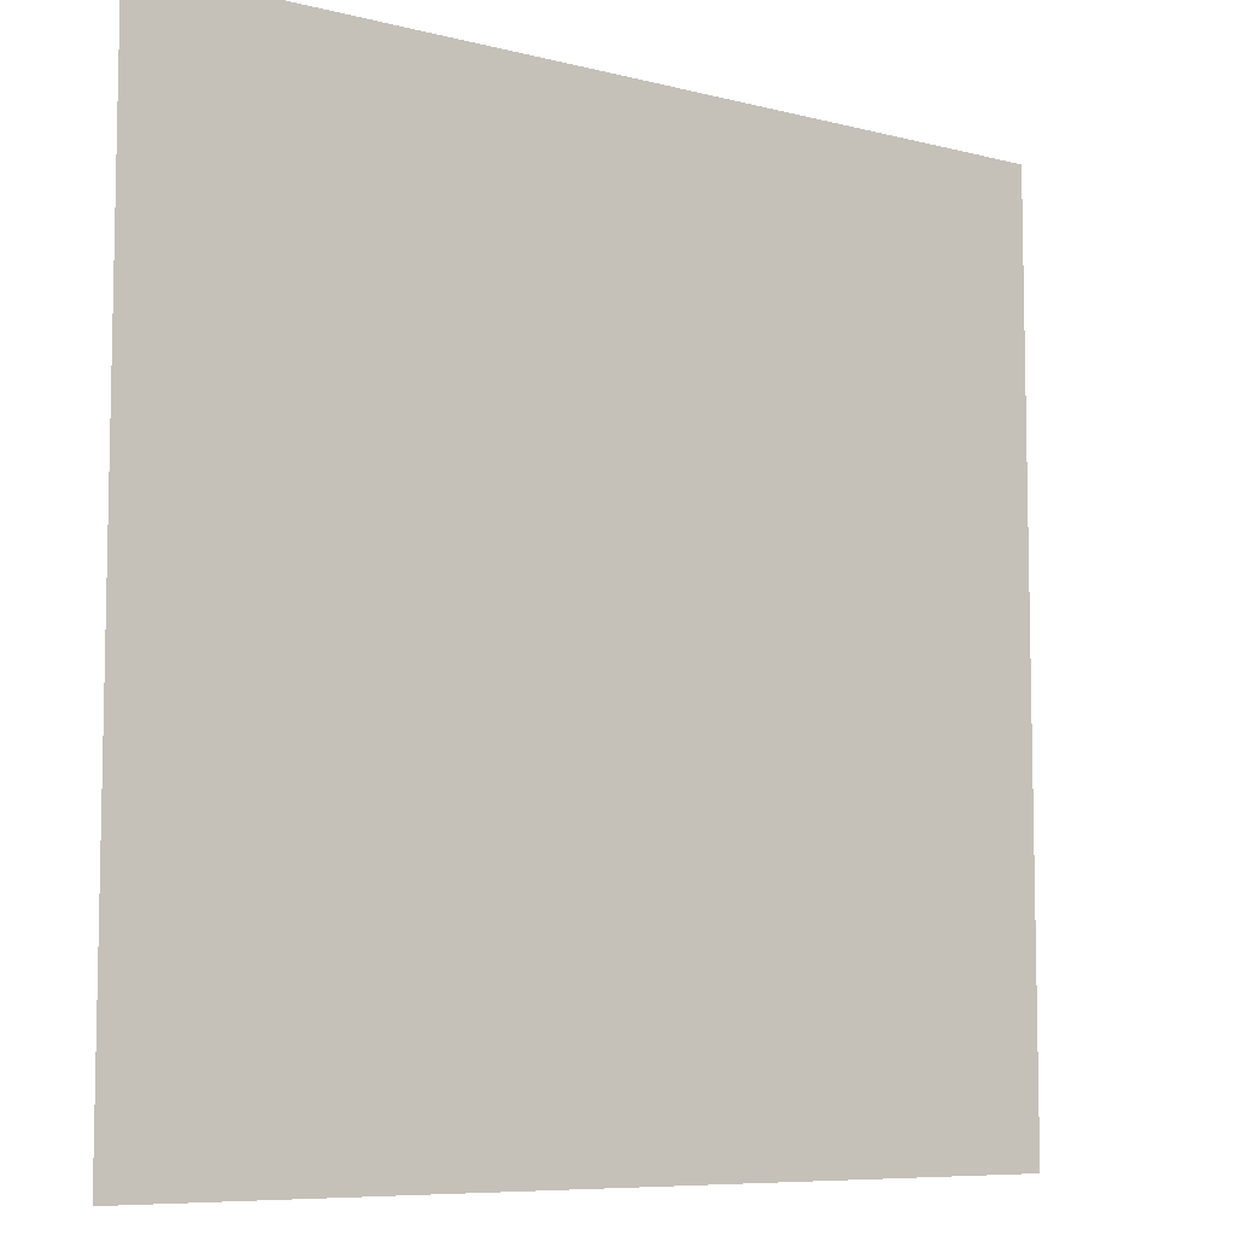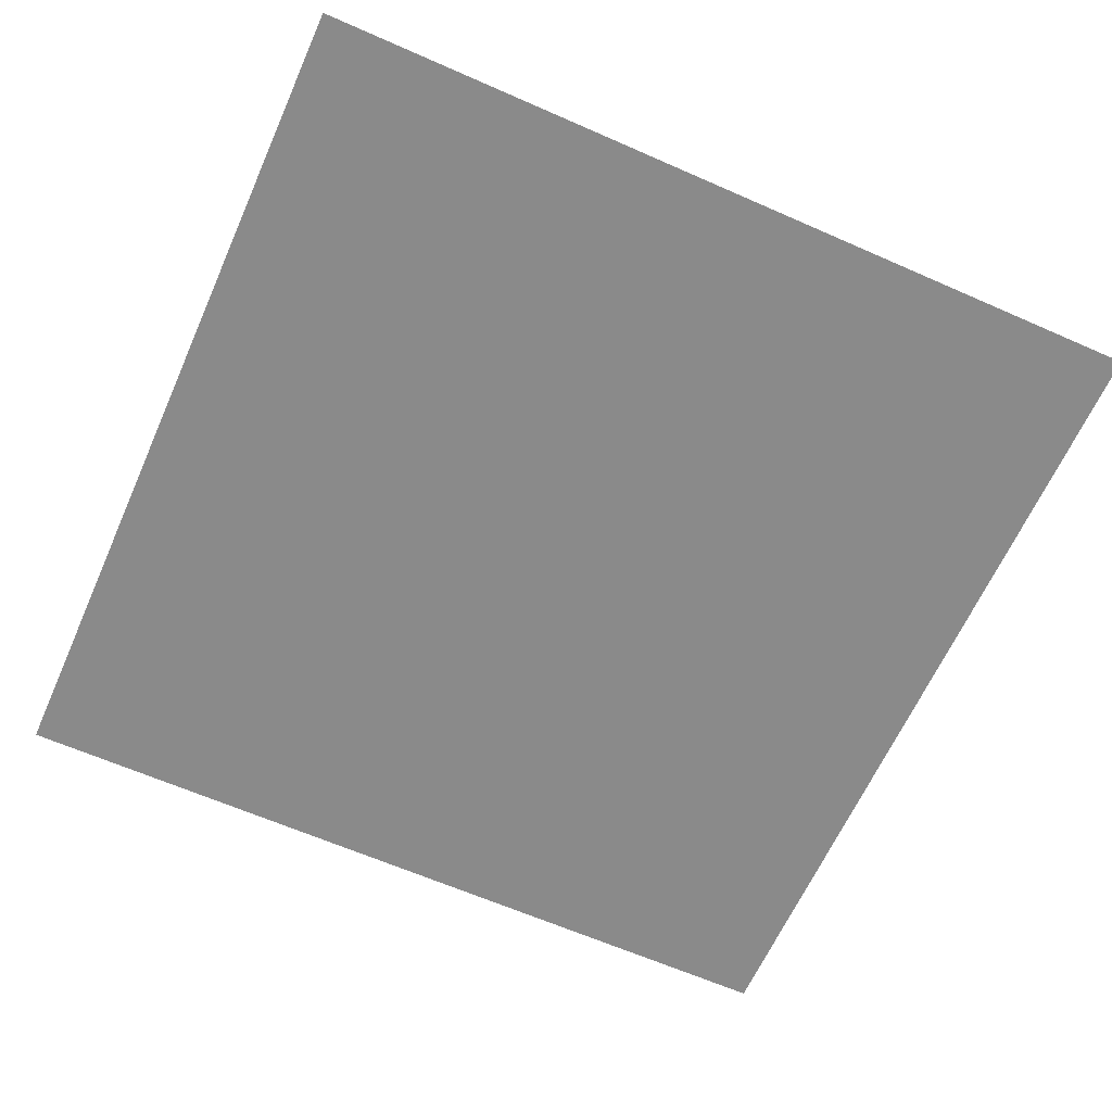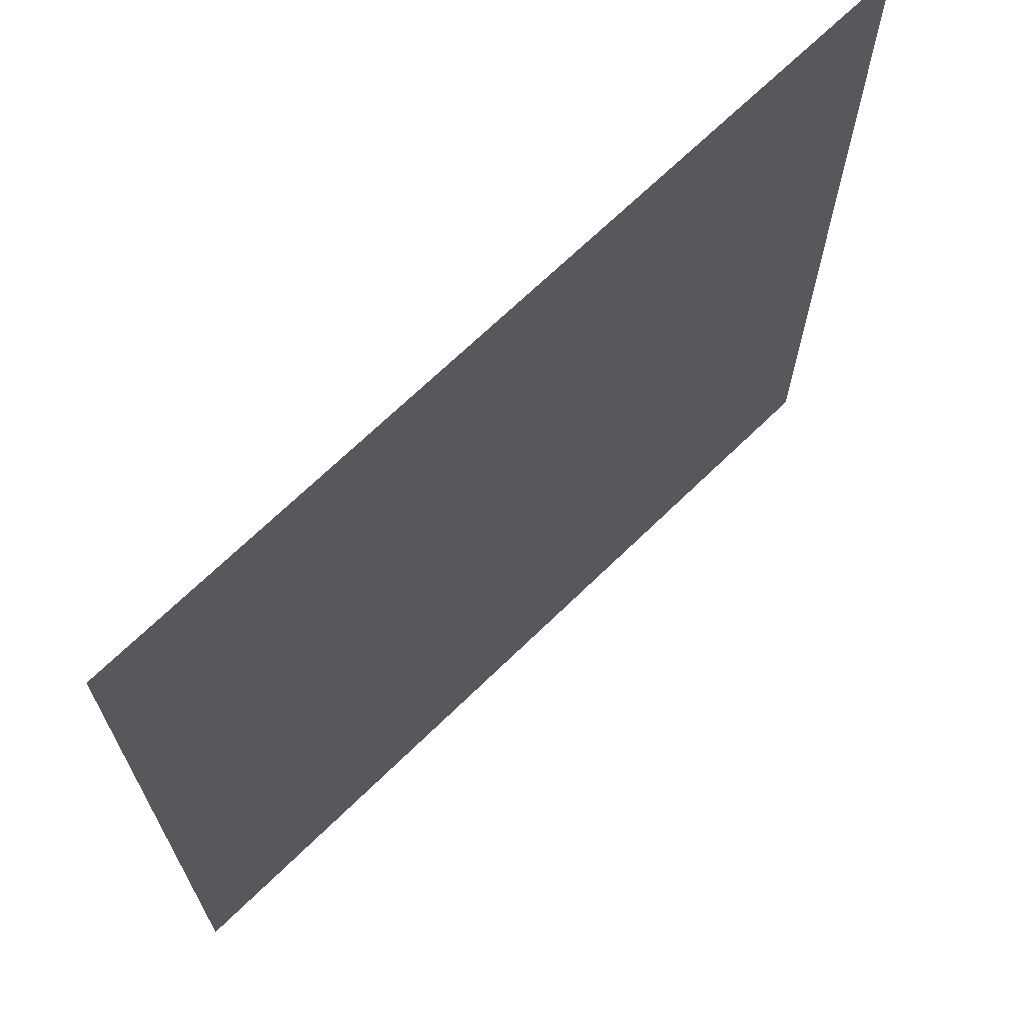
<metadata>
{"format":"obj","ext":"obj","renderer":"f3d","projection":"perspective","resolution":1024,"background":"white","views":[{"elev":-7.8,"azim":144.4,"up":"+Y"},{"elev":-63.5,"azim":-114.0,"up":"+Z"},{"elev":68.7,"azim":135.7,"up":"+Y"}]}
</metadata>
<code>
v -1 -3 0
v -2 -3 0
v -2 -2 0
v -1 -2 0
v -3 -3 0
v -3 -2 0
v -4 -3 0
v -4 -2 0
v -5 -3 0
v -5 -2 0
v -6 -3 0
v -6 -2 0
v -7 -3 0
v -7 -2 0
v -8 -3 0
v -8 -2 0
v -9 -3 0
v -9 -2 0
v -10 -3 0
v -10 -2 0
v -11 -3 0
v -11 -2 0
v -12 -3 0
v -12 -2 0
v -13 -3 0
v -13 -2 0
v -14 -3 0
v -14 -2 0
v -15 -3 0
v -15 -2 0
v -16 -3 0
v -16 -2 0
v -17 -3 0
v -17 -2 0
v -18 -3 0
v -18 -2 0
v -1 -4 0
v -2 -4 0
v -3 -4 0
v -4 -4 0
v -5 -4 0
v -6 -4 0
v -7 -4 0
v -8 -4 0
v -9 -4 0
v -10 -4 0
v -11 -4 0
v -12 -4 0
v -13 -4 0
v -14 -4 0
v -15 -4 0
v -16 -4 0
v -17 -4 0
v -18 -4 0
v -1 -5 0
v -2 -5 0
v -3 -5 0
v -4 -5 0
v -5 -5 0
v -6 -5 0
v -7 -5 0
v -8 -5 0
v -9 -5 0
v -10 -5 0
v -11 -5 0
v -12 -5 0
v -13 -5 0
v -14 -5 0
v -15 -5 0
v -16 -5 0
v -17 -5 0
v -18 -5 0
v -1 -6 0
v -2 -6 0
v -3 -6 0
v -4 -6 0
v -5 -6 0
v -6 -6 0
v -7 -6 0
v -8 -6 0
v -9 -6 0
v -10 -6 0
v -11 -6 0
v -12 -6 0
v -13 -6 0
v -14 -6 0
v -15 -6 0
v -16 -6 0
v -17 -6 0
v -18 -6 0
v -1 -7 0
v -2 -7 0
v -3 -7 0
v -4 -7 0
v -5 -7 0
v -6 -7 0
v -7 -7 0
v -8 -7 0
v -9 -7 0
v -10 -7 0
v -11 -7 0
v -12 -7 0
v -13 -7 0
v -14 -7 0
v -15 -7 0
v -16 -7 0
v -17 -7 0
v -18 -7 0
v -1 -8 0
v -2 -8 0
v -3 -8 0
v -4 -8 0
v -5 -8 0
v -6 -8 0
v -7 -8 0
v -8 -8 0
v -9 -8 0
v -10 -8 0
v -11 -8 0
v -12 -8 0
v -13 -8 0
v -14 -8 0
v -15 -8 0
v -16 -8 0
v -17 -8 0
v -18 -8 0
v -1 -9 0
v -2 -9 0
v -3 -9 0
v -4 -9 0
v -5 -9 0
v -6 -9 0
v -7 -9 0
v -8 -9 0
v -9 -9 0
v -10 -9 0
v -11 -9 0
v -12 -9 0
v -13 -9 0
v -14 -9 0
v -15 -9 0
v -16 -9 0
v -17 -9 0
v -18 -9 0
v -1 -10 0
v -2 -10 0
v -3 -10 0
v -4 -10 0
v -5 -10 0
v -6 -10 0
v -7 -10 0
v -8 -10 0
v -9 -10 0
v -10 -10 0
v -11 -10 0
v -12 -10 0
v -13 -10 0
v -14 -10 0
v -15 -10 0
v -16 -10 0
v -17 -10 0
v -18 -10 0
v -1 -11 0
v -2 -11 0
v -3 -11 0
v -4 -11 0
v -5 -11 0
v -6 -11 0
v -7 -11 0
v -8 -11 0
v -9 -11 0
v -10 -11 0
v -11 -11 0
v -12 -11 0
v -13 -11 0
v -14 -11 0
v -15 -11 0
v -16 -11 0
v -17 -11 0
v -18 -11 0
v -1 -12 0
v -2 -12 0
v -3 -12 0
v -4 -12 0
v -5 -12 0
v -6 -12 0
v -7 -12 0
v -8 -12 0
v -9 -12 0
v -10 -12 0
v -11 -12 0
v -12 -12 0
v -13 -12 0
v -14 -12 0
v -15 -12 0
v -16 -12 0
v -17 -12 0
v -18 -12 0
v -1 -13 0
v -2 -13 0
v -3 -13 0
v -4 -13 0
v -5 -13 0
v -6 -13 0
v -7 -13 0
v -8 -13 0
v -9 -13 0
v -10 -13 0
v -11 -13 0
v -12 -13 0
v -13 -13 0
v -14 -13 0
v -15 -13 0
v -16 -13 0
v -17 -13 0
v -18 -13 0
v -1 -14 0
v -2 -14 0
v -3 -14 0
v -4 -14 0
v -5 -14 0
v -6 -14 0
v -7 -14 0
v -8 -14 0
v -9 -14 0
v -10 -14 0
v -11 -14 0
v -12 -14 0
v -13 -14 0
v -14 -14 0
v -15 -14 0
v -16 -14 0
v -17 -14 0
v -18 -14 0
v -1 -15 0
v -2 -15 0
v -3 -15 0
v -4 -15 0
v -5 -15 0
v -6 -15 0
v -7 -15 0
v -8 -15 0
v -9 -15 0
v -10 -15 0
v -11 -15 0
v -12 -15 0
v -13 -15 0
v -14 -15 0
v -15 -15 0
v -16 -15 0
v -17 -15 0
v -18 -15 0
v -1 -16 0
v -2 -16 0
v -3 -16 0
v -4 -16 0
v -5 -16 0
v -6 -16 0
v -7 -16 0
v -8 -16 0
v -9 -16 0
v -10 -16 0
v -11 -16 0
v -12 -16 0
v -13 -16 0
v -14 -16 0
v -15 -16 0
v -16 -16 0
v -17 -16 0
v -18 -16 0
v -1 -17 0
v -2 -17 0
v -3 -17 0
v -4 -17 0
v -5 -17 0
v -6 -17 0
v -7 -17 0
v -8 -17 0
v -9 -17 0
v -10 -17 0
v -11 -17 0
v -12 -17 0
v -13 -17 0
v -14 -17 0
v -15 -17 0
v -16 -17 0
v -17 -17 0
v -18 -17 0
v -1 -18 0
v -2 -18 0
v -3 -18 0
v -4 -18 0
v -5 -18 0
v -6 -18 0
v -7 -18 0
v -8 -18 0
v -9 -18 0
v -10 -18 0
v -11 -18 0
v -12 -18 0
v -13 -18 0
v -14 -18 0
v -15 -18 0
v -16 -18 0
v -17 -18 0
v -18 -18 0
v 0 -1 0
v -1 -1 0
v -1 0 0
v 0 0 0
v -2 -1 0
v -2 0 0
v -3 -1 0
v -3 0 0
v -4 -1 0
v -4 0 0
v -5 -1 0
v -5 0 0
v -6 -1 0
v -6 0 0
v -7 -1 0
v -7 0 0
v -8 -1 0
v -8 0 0
v -9 -1 0
v -9 0 0
v -10 -1 0
v -10 0 0
v -11 -1 0
v -11 0 0
v -12 -1 0
v -12 0 0
v -13 -1 0
v -13 0 0
v -14 -1 0
v -14 0 0
v -15 -1 0
v -15 0 0
v -16 -1 0
v -16 0 0
v -17 -1 0
v -17 0 0
v -18 -1 0
v -18 0 0
v -19 -1 0
v -19 0 0
v 0 -2 0
v -19 -2 0
v 0 -3 0
v -19 -3 0
v 0 -4 0
v -19 -4 0
v 0 -5 0
v -19 -5 0
v 0 -6 0
v -19 -6 0
v 0 -7 0
v -19 -7 0
v 0 -8 0
v -19 -8 0
v 0 -9 0
v -19 -9 0
v 0 -10 0
v -19 -10 0
v 0 -11 0
v -19 -11 0
v 0 -12 0
v -19 -12 0
v 0 -13 0
v -19 -13 0
v 0 -14 0
v -19 -14 0
v 0 -15 0
v -19 -15 0
v 0 -16 0
v -19 -16 0
v 0 -17 0
v -19 -17 0
v 0 -18 0
v -19 -18 0
v 0 -19 0
v -1 -19 0
v -2 -19 0
v -3 -19 0
v -4 -19 0
v -5 -19 0
v -6 -19 0
v -7 -19 0
v -8 -19 0
v -9 -19 0
v -10 -19 0
v -11 -19 0
v -12 -19 0
v -13 -19 0
v -14 -19 0
v -15 -19 0
v -16 -19 0
v -17 -19 0
v -18 -19 0
v -19 -19 0
v -7.28 -9 0
v -7.28 -7.72 0
v -6 -7.72 0
v -8.28 -9 0
v -8.28 -7.72 0
v -7 -7.72 0
v -12.28 -9 0
v -12.28 -7.72 0
v -11 -7.72 0
v -13.28 -9 0
v -13.28 -7.72 0
v -12 -7.72 0
g mesh_0001
f 1 2 3 4
f 2 5 6 3
f 5 7 8 6
f 7 9 10 8
f 9 11 12 10
f 11 13 14 12
f 13 15 16 14
f 15 17 18 16
f 17 19 20 18
f 19 21 22 20
f 21 23 24 22
f 23 25 26 24
f 25 27 28 26
f 27 29 30 28
f 29 31 32 30
f 31 33 34 32
f 33 35 36 34
f 37 38 2 1
f 38 39 5 2
f 39 40 7 5
f 40 41 9 7
f 41 42 11 9
f 42 43 13 11
f 43 44 15 13
f 44 45 17 15
f 45 46 19 17
f 46 47 21 19
f 47 48 23 21
f 48 49 25 23
f 49 50 27 25
f 50 51 29 27
f 51 52 31 29
f 52 53 33 31
f 53 54 35 33
f 55 56 38 37
f 56 57 39 38
f 57 58 40 39
f 58 59 41 40
f 59 60 42 41
f 60 61 43 42
f 61 62 44 43
f 62 63 45 44
f 63 64 46 45
f 64 65 47 46
f 65 66 48 47
f 66 67 49 48
f 67 68 50 49
f 68 69 51 50
f 69 70 52 51
f 70 71 53 52
f 71 72 54 53
f 73 74 56 55
f 74 75 57 56
f 75 76 58 57
f 76 77 59 58
f 77 78 60 59
f 78 79 61 60
f 79 80 62 61
f 80 81 63 62
f 81 82 64 63
f 82 83 65 64
f 83 84 66 65
f 84 85 67 66
f 85 86 68 67
f 86 87 69 68
f 87 88 70 69
f 88 89 71 70
f 89 90 72 71
f 91 92 74 73
f 92 93 75 74
f 93 94 76 75
f 94 95 77 76
f 95 96 78 77
f 96 97 79 78
f 97 98 80 79
f 98 99 81 80
f 99 100 82 81
f 100 101 83 82
f 101 102 84 83
f 102 103 85 84
f 103 104 86 85
f 104 105 87 86
f 105 106 88 87
f 106 107 89 88
f 107 108 90 89
f 109 110 92 91
f 110 111 93 92
f 111 112 94 93
f 112 113 95 94
f 113 114 96 95
f 114 115 97 96
f 115 116 98 97
f 116 117 99 98
f 117 118 100 99
f 118 119 101 100
f 119 120 102 101
f 120 121 103 102
f 121 122 104 103
f 122 123 105 104
f 123 124 106 105
f 124 125 107 106
f 125 126 108 107
f 127 128 110 109
f 128 129 111 110
f 129 130 112 111
f 130 131 113 112
f 131 132 114 113
f 132 133 115 114
f 133 134 116 115
f 134 135 117 116
f 135 136 118 117
f 136 137 119 118
f 137 138 120 119
f 138 139 121 120
f 139 140 122 121
f 140 141 123 122
f 141 142 124 123
f 142 143 125 124
f 143 144 126 125
f 145 146 128 127
f 146 147 129 128
f 147 148 130 129
f 148 149 131 130
f 149 150 132 131
f 150 151 133 132
f 151 152 134 133
f 152 153 135 134
f 153 154 136 135
f 154 155 137 136
f 155 156 138 137
f 156 157 139 138
f 157 158 140 139
f 158 159 141 140
f 159 160 142 141
f 160 161 143 142
f 161 162 144 143
f 163 164 146 145
f 164 165 147 146
f 165 166 148 147
f 166 167 149 148
f 167 168 150 149
f 168 169 151 150
f 169 170 152 151
f 170 171 153 152
f 171 172 154 153
f 172 173 155 154
f 173 174 156 155
f 174 175 157 156
f 175 176 158 157
f 176 177 159 158
f 177 178 160 159
f 178 179 161 160
f 179 180 162 161
f 181 182 164 163
f 182 183 165 164
f 183 184 166 165
f 184 185 167 166
f 185 186 168 167
f 186 187 169 168
f 187 188 170 169
f 188 189 171 170
f 189 190 172 171
f 190 191 173 172
f 191 192 174 173
f 192 193 175 174
f 193 194 176 175
f 194 195 177 176
f 195 196 178 177
f 196 197 179 178
f 197 198 180 179
f 199 200 182 181
f 200 201 183 182
f 201 202 184 183
f 202 203 185 184
f 203 204 186 185
f 204 205 187 186
f 205 206 188 187
f 206 207 189 188
f 207 208 190 189
f 208 209 191 190
f 209 210 192 191
f 210 211 193 192
f 211 212 194 193
f 212 213 195 194
f 213 214 196 195
f 214 215 197 196
f 215 216 198 197
f 217 218 200 199
f 218 219 201 200
f 219 220 202 201
f 220 221 203 202
f 221 222 204 203
f 222 223 205 204
f 223 224 206 205
f 224 225 207 206
f 225 226 208 207
f 226 227 209 208
f 227 228 210 209
f 228 229 211 210
f 229 230 212 211
f 230 231 213 212
f 231 232 214 213
f 232 233 215 214
f 233 234 216 215
f 235 236 218 217
f 236 237 219 218
f 237 238 220 219
f 238 239 221 220
f 239 240 222 221
f 240 241 223 222
f 241 242 224 223
f 242 243 225 224
f 243 244 226 225
f 244 245 227 226
f 245 246 228 227
f 246 247 229 228
f 247 248 230 229
f 248 249 231 230
f 249 250 232 231
f 250 251 233 232
f 251 252 234 233
f 253 254 236 235
f 254 255 237 236
f 255 256 238 237
f 256 257 239 238
f 257 258 240 239
f 258 259 241 240
f 259 260 242 241
f 260 261 243 242
f 261 262 244 243
f 262 263 245 244
f 263 264 246 245
f 264 265 247 246
f 265 266 248 247
f 266 267 249 248
f 267 268 250 249
f 268 269 251 250
f 269 270 252 251
f 271 272 254 253
f 272 273 255 254
f 273 274 256 255
f 274 275 257 256
f 275 276 258 257
f 276 277 259 258
f 277 278 260 259
f 278 279 261 260
f 279 280 262 261
f 280 281 263 262
f 281 282 264 263
f 282 283 265 264
f 283 284 266 265
f 284 285 267 266
f 285 286 268 267
f 286 287 269 268
f 287 288 270 269
f 289 290 272 271
f 290 291 273 272
f 291 292 274 273
f 292 293 275 274
f 293 294 276 275
f 294 295 277 276
f 295 296 278 277
f 296 297 279 278
f 297 298 280 279
f 298 299 281 280
f 299 300 282 281
f 300 301 283 282
f 301 302 284 283
f 302 303 285 284
f 303 304 286 285
f 304 305 287 286
f 305 306 288 287
g mesh_0002
f 307 308 309 310
f 308 311 312 309
f 311 313 314 312
f 313 315 316 314
f 315 317 318 316
f 317 319 320 318
f 319 321 322 320
f 321 323 324 322
f 323 325 326 324
f 325 327 328 326
f 327 329 330 328
f 329 331 332 330
f 331 333 334 332
f 333 335 336 334
f 335 337 338 336
f 337 339 340 338
f 339 341 342 340
f 341 343 344 342
f 343 345 346 344
f 347 4 308 307
f 4 3 311 308
f 3 6 313 311
f 6 8 315 313
f 8 10 317 315
f 10 12 319 317
f 12 14 321 319
f 14 16 323 321
f 16 18 325 323
f 18 20 327 325
f 20 22 329 327
f 22 24 331 329
f 24 26 333 331
f 26 28 335 333
f 28 30 337 335
f 30 32 339 337
f 32 34 341 339
f 34 36 343 341
f 36 348 345 343
f 349 1 4 347
f 1 2 3 4
f 2 5 6 3
f 5 7 8 6
f 7 9 10 8
f 9 11 12 10
f 11 13 14 12
f 13 15 16 14
f 15 17 18 16
f 17 19 20 18
f 19 21 22 20
f 21 23 24 22
f 23 25 26 24
f 25 27 28 26
f 27 29 30 28
f 29 31 32 30
f 31 33 34 32
f 33 35 36 34
f 35 350 348 36
f 351 37 1 349
f 37 38 2 1
f 52 53 33 31
f 53 54 35 33
f 54 352 350 35
f 353 55 37 351
f 55 56 38 37
f 70 71 53 52
f 71 72 54 53
f 72 354 352 54
f 355 73 55 353
f 73 74 56 55
f 88 89 71 70
f 89 90 72 71
f 90 356 354 72
f 357 91 73 355
f 91 92 74 73
f 106 107 89 88
f 107 108 90 89
f 108 358 356 90
f 359 109 91 357
f 109 110 92 91
f 124 125 107 106
f 125 126 108 107
f 126 360 358 108
f 361 127 109 359
f 127 128 110 109
f 142 143 125 124
f 143 144 126 125
f 144 362 360 126
f 363 145 127 361
f 145 146 128 127
f 160 161 143 142
f 161 162 144 143
f 162 364 362 144
f 365 163 145 363
f 163 164 146 145
f 178 179 161 160
f 179 180 162 161
f 180 366 364 162
f 367 181 163 365
f 181 182 164 163
f 196 197 179 178
f 197 198 180 179
f 198 368 366 180
f 369 199 181 367
f 199 200 182 181
f 214 215 197 196
f 215 216 198 197
f 216 370 368 198
f 371 217 199 369
f 217 218 200 199
f 232 233 215 214
f 233 234 216 215
f 234 372 370 216
f 373 235 217 371
f 235 236 218 217
f 250 251 233 232
f 251 252 234 233
f 252 374 372 234
f 375 253 235 373
f 253 254 236 235
f 268 269 251 250
f 269 270 252 251
f 270 376 374 252
f 377 271 253 375
f 271 272 254 253
f 286 287 269 268
f 287 288 270 269
f 288 378 376 270
f 379 289 271 377
f 289 290 272 271
f 290 291 273 272
f 291 292 274 273
f 292 293 275 274
f 293 294 276 275
f 294 295 277 276
f 295 296 278 277
f 296 297 279 278
f 297 298 280 279
f 298 299 281 280
f 299 300 282 281
f 300 301 283 282
f 301 302 284 283
f 302 303 285 284
f 303 304 286 285
f 304 305 287 286
f 305 306 288 287
f 306 380 378 288
f 381 382 289 379
f 382 383 290 289
f 383 384 291 290
f 384 385 292 291
f 385 386 293 292
f 386 387 294 293
f 387 388 295 294
f 388 389 296 295
f 389 390 297 296
f 390 391 298 297
f 391 392 299 298
f 392 393 300 299
f 393 394 301 300
f 394 395 302 301
f 395 396 303 302
f 396 397 304 303
f 397 398 305 304
f 398 399 306 305
f 399 400 380 306
g mesh_0003
f 1 2 3 4
f 2 5 6 3
f 5 7 8 6
f 7 9 10 8
f 9 11 12 10
f 11 13 14 12
f 13 15 16 14
f 15 17 18 16
f 17 19 20 18
f 19 21 22 20
f 21 23 24 22
f 23 25 26 24
f 25 27 28 26
f 27 29 30 28
f 29 31 32 30
f 31 33 34 32
f 33 35 36 34
f 37 38 2 1
f 52 53 33 31
f 53 54 35 33
f 55 56 38 37
f 71 72 54 53
f 73 74 56 55
f 89 90 72 71
f 91 92 74 73
f 107 108 90 89
f 109 110 92 91
f 125 126 108 107
f 127 128 110 109
f 143 144 126 125
f 145 146 128 127
f 161 162 144 143
f 163 164 146 145
f 179 180 162 161
f 181 182 164 163
f 197 198 180 179
f 199 200 182 181
f 215 216 198 197
f 217 218 200 199
f 233 234 216 215
f 235 236 218 217
f 251 252 234 233
f 253 254 236 235
f 269 270 252 251
f 271 272 254 253
f 287 288 270 269
f 289 290 272 271
f 290 291 273 272
f 291 292 274 273
f 292 293 275 274
f 293 294 276 275
f 294 295 277 276
f 295 296 278 277
f 296 297 279 278
f 297 298 280 279
f 298 299 281 280
f 299 300 282 281
f 300 301 283 282
f 301 302 284 283
f 302 303 285 284
f 303 304 286 285
f 304 305 287 286
f 305 306 288 287
g mesh_0004
f 1 2 3 4
f 11 13 14 12
f 13 15 16 14
f 15 17 18 16
f 17 19 20 18
f 37 38 2 1
f 55 56 38 37
f 71 72 54 53
f 73 74 56 55
f 89 90 72 71
f 91 92 74 73
f 107 108 90 89
f 109 110 92 91
f 125 126 108 107
f 127 128 110 109
f 143 144 126 125
f 145 146 128 127
f 161 162 144 143
f 163 164 146 145
f 179 180 162 161
f 181 182 164 163
f 197 198 180 179
f 199 200 182 181
f 217 218 200 199
f 235 236 218 217
f 253 254 236 235
f 271 272 254 253
f 287 288 270 269
f 289 290 272 271
f 290 291 273 272
f 291 292 274 273
f 296 297 279 278
f 297 298 280 279
f 298 299 281 280
f 299 300 282 281
f 300 301 283 282
f 301 302 284 283
f 302 303 285 284
f 303 304 286 285
f 304 305 287 286
f 305 306 288 287
g mesh_0005
f 132 401 402 403
f 133 404 405 406
f 137 407 408 409
f 138 410 411 412
g mesh_0006
f 182 183 165 164
g mesh_0007
f 243 244 226 225
g mesh_0008
f 323 325 326 324
f 325 327 328 326
f 327 329 330 328
f 329 331 332 330
f 16 18 325 323
f 18 20 327 325
f 20 22 329 327
f 22 24 331 329
f 15 17 18 16
f 17 19 20 18
f 19 21 22 20
f 21 23 24 22
f 44 45 17 15
f 45 46 19 17
f 46 47 21 19
f 47 48 23 21
f 353 55 37 351
f 355 73 55 353
f 361 127 109 359
f 127 128 110 109
f 128 129 111 110
f 363 145 127 361
f 145 146 128 127
f 146 147 129 128
f 160 161 143 142
f 365 163 145 363
f 163 164 146 145
f 164 165 147 146
f 178 179 161 160
f 196 197 179 178
f 198 368 366 180
f 214 215 197 196
f 232 233 215 214
f 250 251 233 232
f 278 279 261 260
f 279 280 262 261
f 280 281 263 262
g mesh_0009
f 3 6 313 311
g mesh_tile_0689
f 307 308 309 310
g mesh_tile_0688
f 307 308 309 310
g mesh_tile_0691
f 307 308 309 310
g mesh_tile_0690
f 307 308 309 310

</code>
